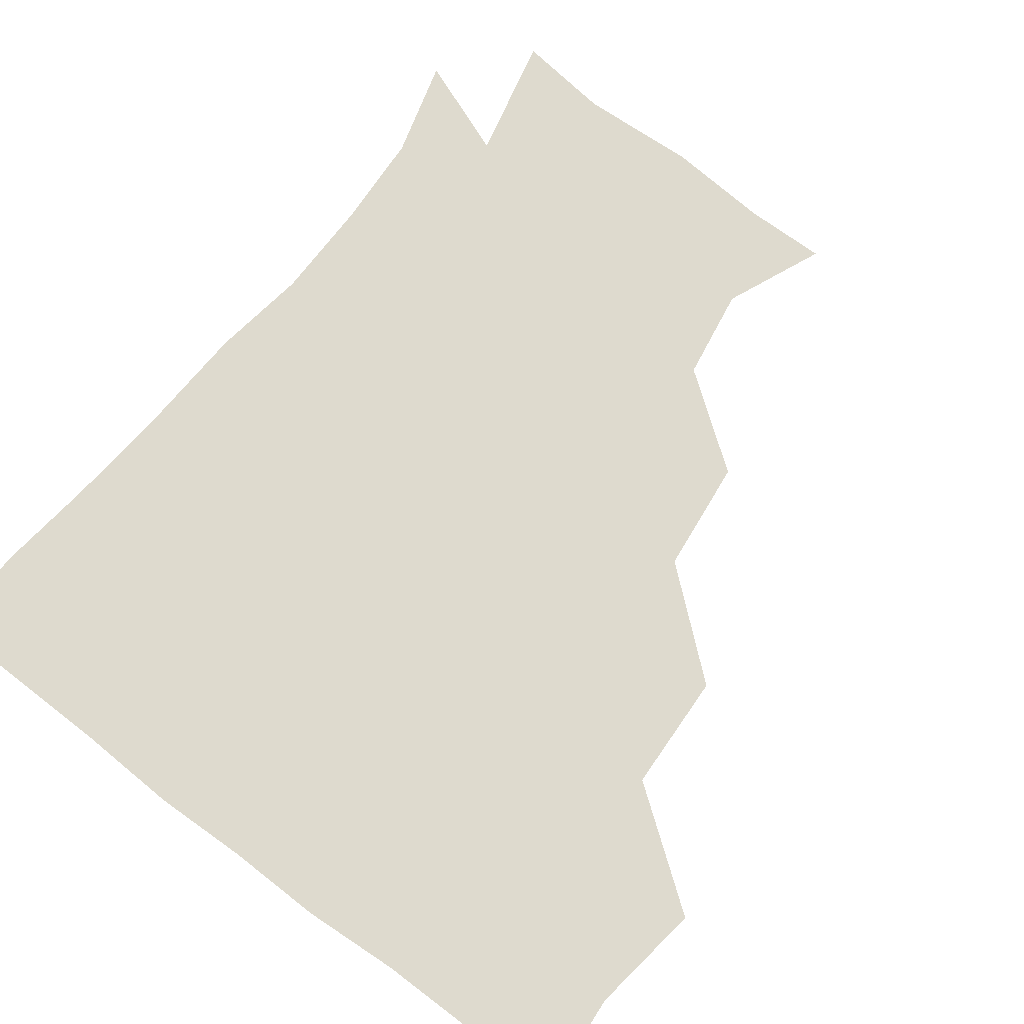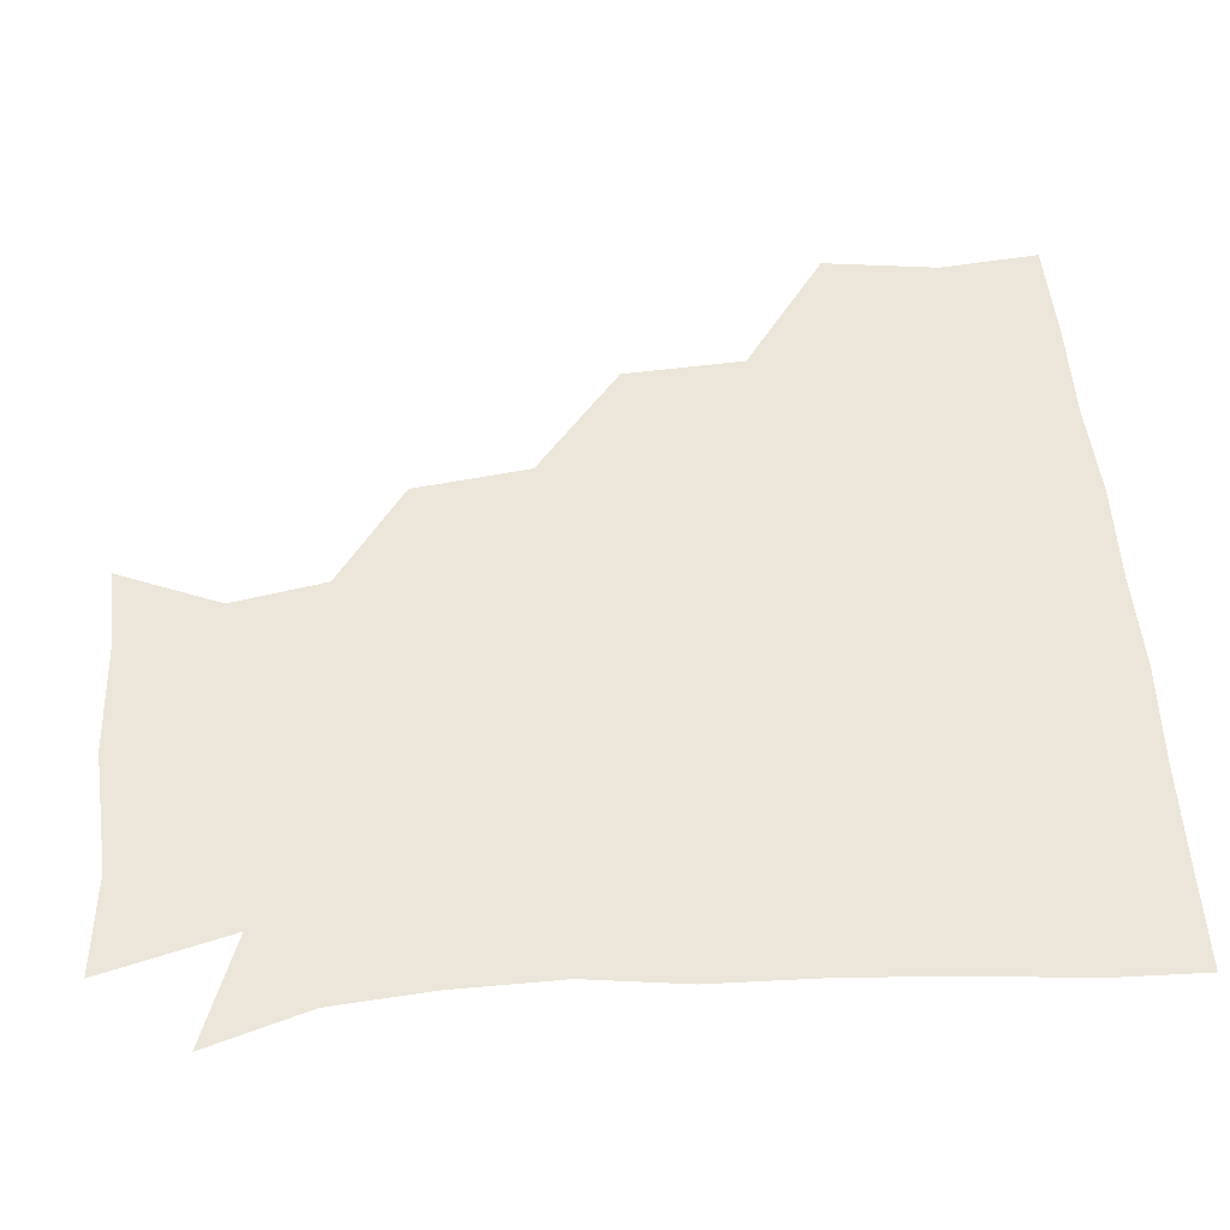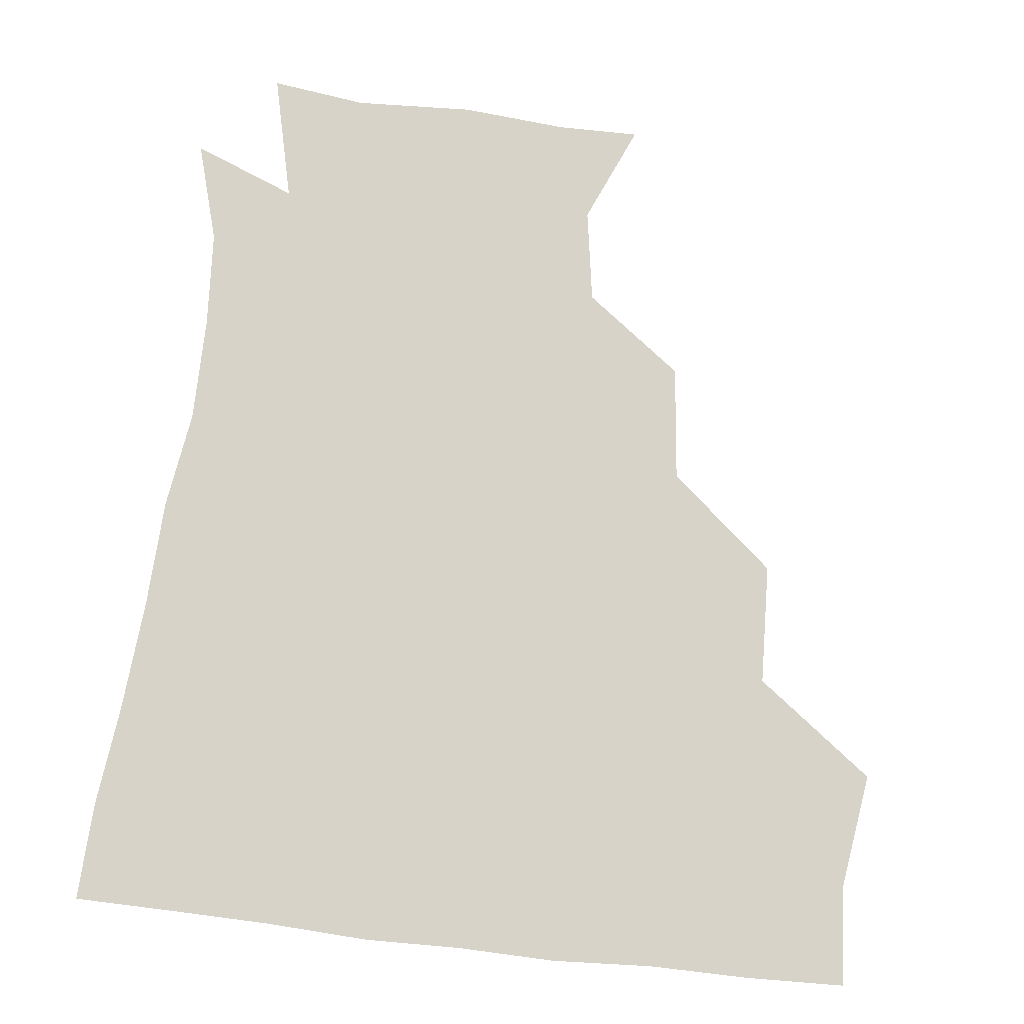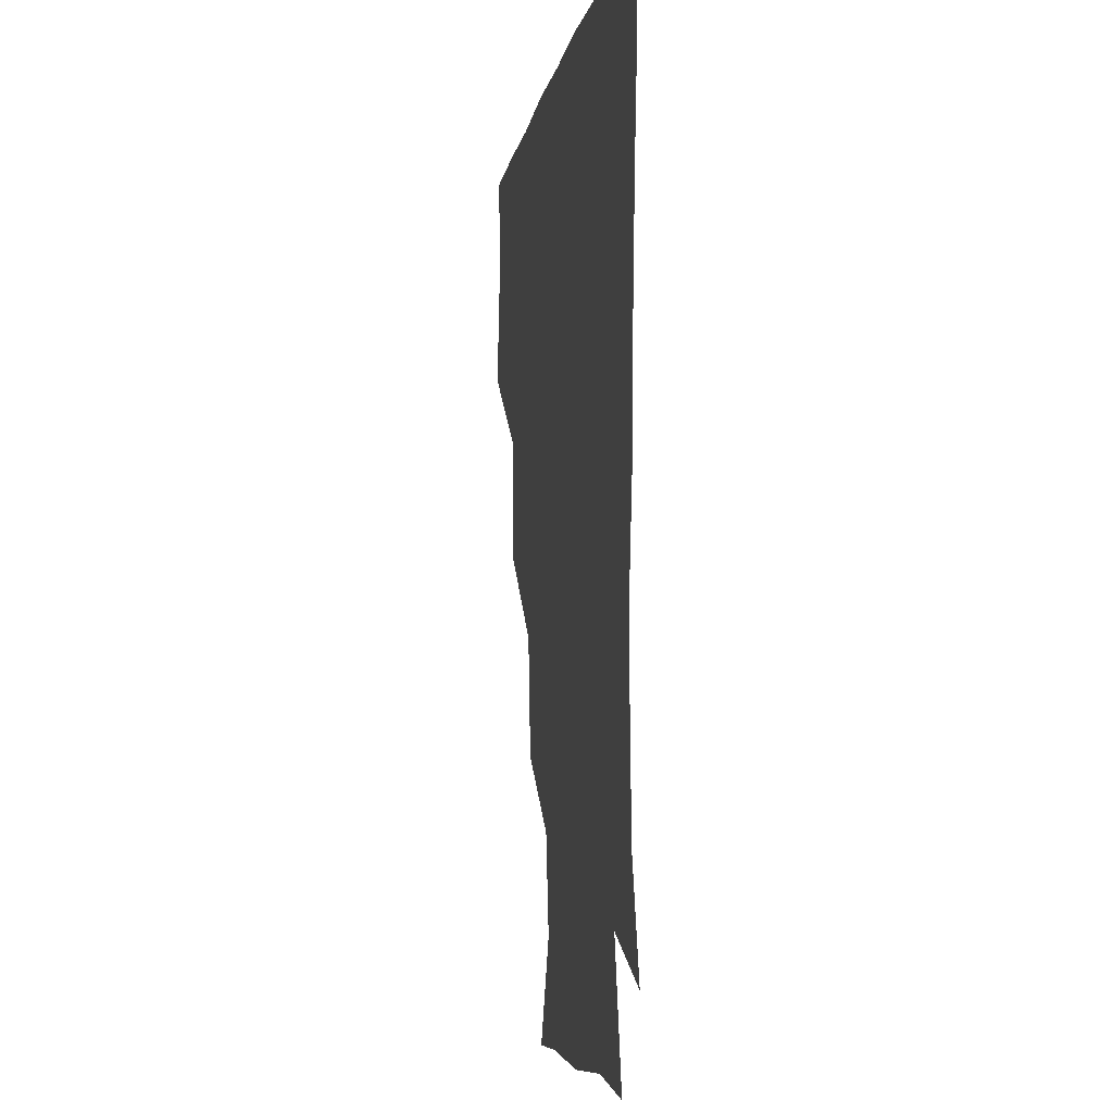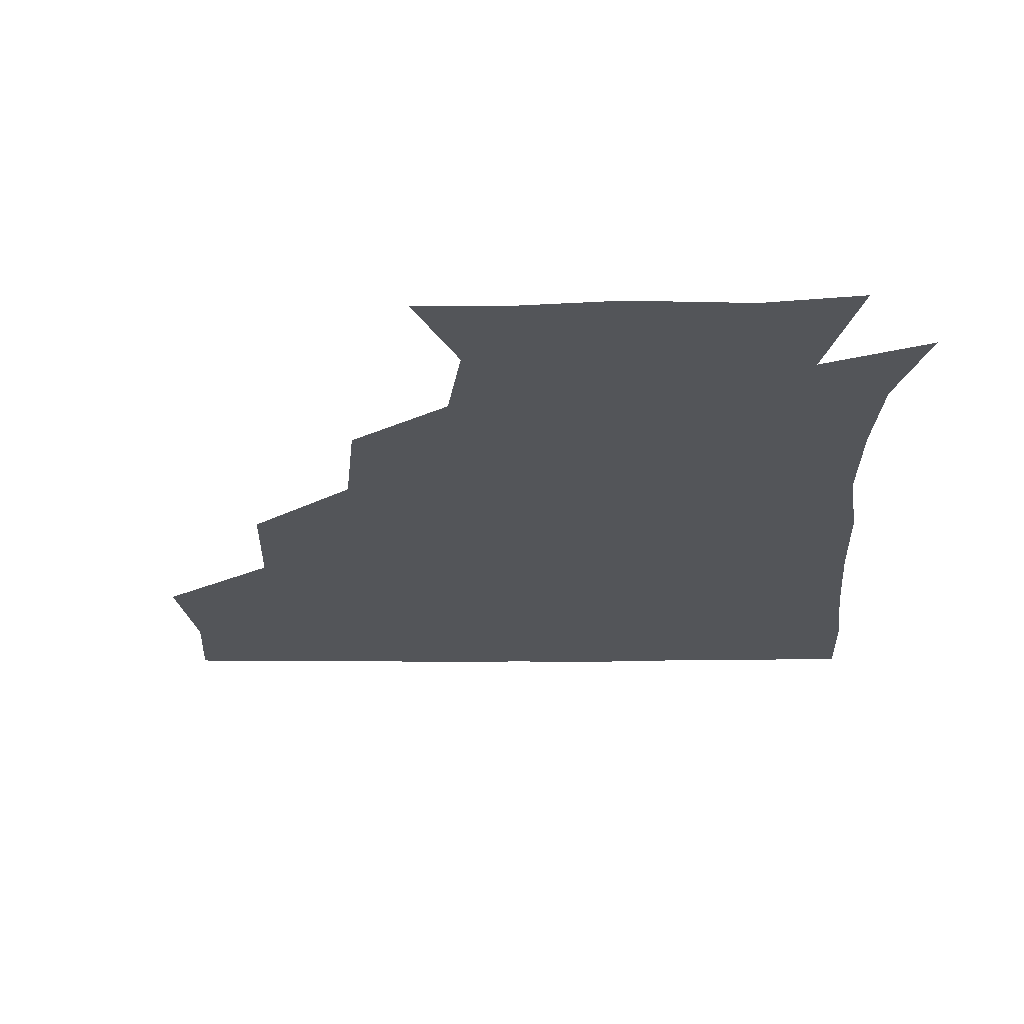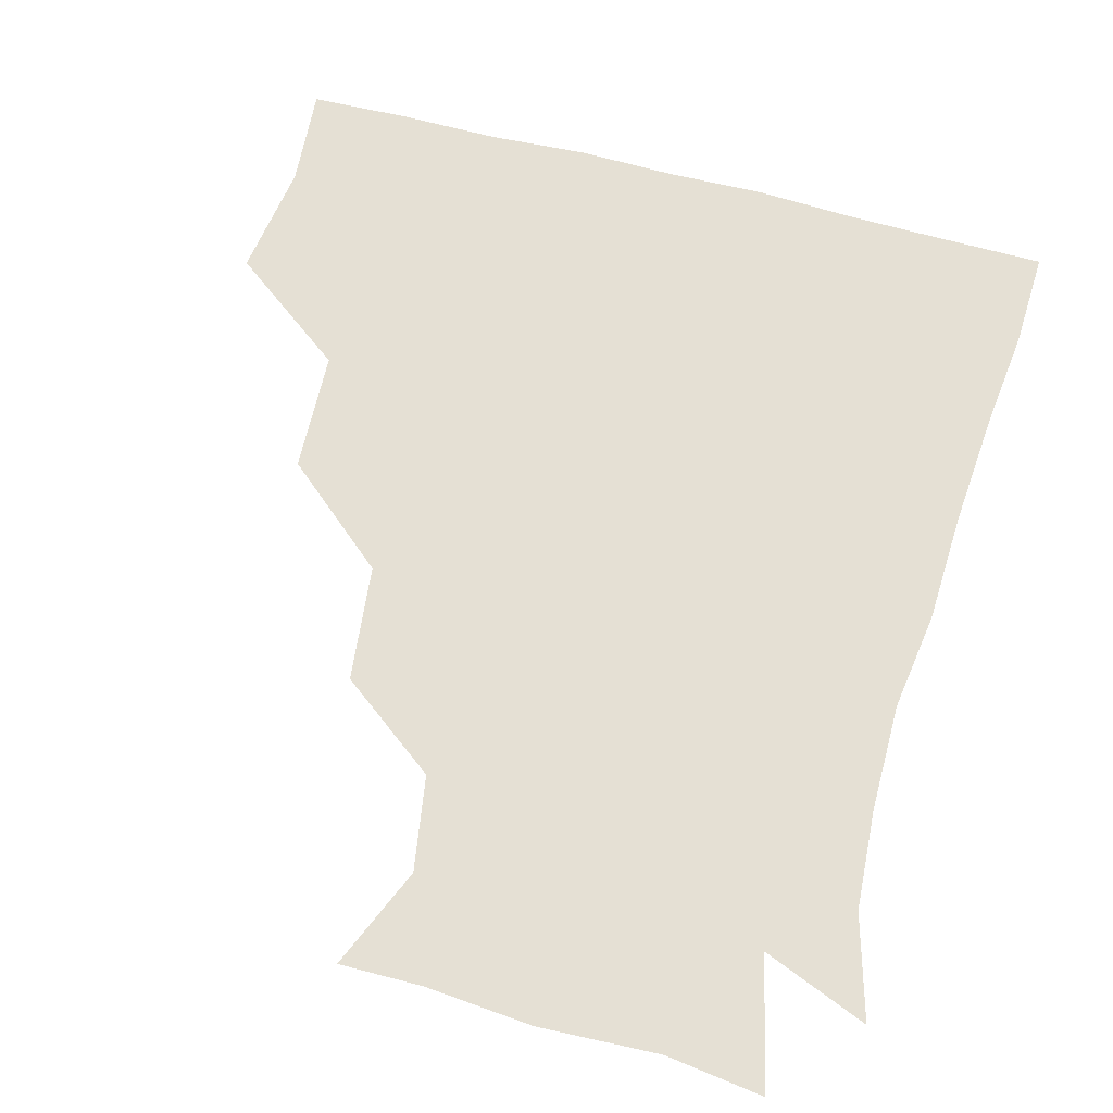
<metadata>
{"format":"obj","ext":"obj","renderer":"f3d","projection":"perspective","resolution":1024,"background":"white","views":[{"elev":71.1,"azim":-143.1,"up":"+Z"},{"elev":55.3,"azim":84.6,"up":"+Z"},{"elev":76.2,"azim":-173.6,"up":"+Z"},{"elev":-7.1,"azim":80.8,"up":"+Y"},{"elev":-24.1,"azim":0.4,"up":"+Z"},{"elev":65.7,"azim":15.0,"up":"+Z"}]}
</metadata>
<code>
v 448.8 355.2 0
v 453.9 389.9 0
v 451.6 420.3 0
v 485.8 291.7 0
v 484.3 328.4 0
v 484.2 363 0
v 482.8 391.3 0
v 481.4 421.2 0
v 521.7 228.8 0
v 517.8 264.3 0
v 514.2 299.9 0
v 513.8 334.3 0
v 512.9 362.7 0
v 512 391.4 0
v 511.5 421 0
v 543.1 146.8 0
v 556.1 177.4 0
v 551.5 206.3 0
v 547.3 243.1 0
v 544.6 272.6 0
v 543.8 305.3 0
v 542.5 333.5 0
v 542.7 362.8 0
v 542 391.1 0
v 541.1 422.7 0
v 568.2 147 0
v 577.9 181.3 0
v 575.4 212.7 0
v 573.2 245.7 0
v 572.9 276.9 0
v 572.7 306.7 0
v 572.4 334.5 0
v 572.1 362.3 0
v 572.1 390.6 0
v 570.5 422.1 0
v 600.4 144.1 0
v 602.8 185.9 0
v 602.2 217.8 0
v 601 248.2 0
v 600.9 278.1 0
v 601.4 306.1 0
v 601.7 334.2 0
v 602.4 363.1 0
v 601.7 391.1 0
v 599.5 422.8 0
v 636.6 145.7 0
v 629.2 186 0
v 627.5 218.3 0
v 627.5 247.8 0
v 628.4 276.2 0
v 629.3 306.3 0
v 630.5 335.6 0
v 631.4 363.3 0
v 632 391 0
v 629.8 421.4 0
v 666 141.7 0
v 656.6 180.9 0
v 651.2 215.7 0
v 652.3 243.6 0
v 654.1 273 0
v 655.6 304.4 0
v 657.4 334.4 0
v 660 362.8 0
v 661.3 391.5 0
v 660.5 420.8 0
v 688.4 168.1 0
v 679.4 199.1 0
v 677.5 229 0
v 677.5 261.8 0
v 681.8 292 0
v 683.2 325.4 0
v 686 360.5 0
v 689.5 391 0
v 690.6 420.4 0
f 5 6 1
f 1 6 2
f 6 7 2
f 2 7 3
f 7 8 3
f 10 11 4
f 4 11 5
f 11 12 5
f 5 12 6
f 12 13 6
f 6 13 7
f 13 14 7
f 7 14 8
f 14 15 8
f 18 19 9
f 9 19 10
f 19 20 10
f 10 20 11
f 20 21 11
f 11 21 12
f 21 22 12
f 12 22 13
f 22 23 13
f 13 23 14
f 23 24 14
f 14 24 15
f 24 25 15
f 16 26 17
f 26 27 17
f 17 27 18
f 27 28 18
f 18 28 19
f 28 29 19
f 19 29 20
f 29 30 20
f 20 30 21
f 30 31 21
f 21 31 22
f 31 32 22
f 22 32 23
f 32 33 23
f 23 33 24
f 33 34 24
f 24 34 25
f 34 35 25
f 26 36 27
f 36 37 27
f 27 37 28
f 37 38 28
f 28 38 29
f 38 39 29
f 29 39 30
f 39 40 30
f 30 40 31
f 40 41 31
f 31 41 32
f 41 42 32
f 32 42 33
f 42 43 33
f 33 43 34
f 43 44 34
f 34 44 35
f 44 45 35
f 36 46 37
f 46 47 37
f 37 47 38
f 47 48 38
f 38 48 39
f 48 49 39
f 39 49 40
f 49 50 40
f 40 50 41
f 50 51 41
f 41 51 42
f 51 52 42
f 42 52 43
f 52 53 43
f 43 53 44
f 53 54 44
f 44 54 45
f 54 55 45
f 46 56 47
f 56 57 47
f 47 57 48
f 57 58 48
f 48 58 49
f 58 59 49
f 49 59 50
f 59 60 50
f 50 60 51
f 60 61 51
f 51 61 52
f 61 62 52
f 52 62 53
f 62 63 53
f 53 63 54
f 63 64 54
f 54 64 55
f 64 65 55
f 57 66 58
f 66 67 58
f 58 67 59
f 67 68 59
f 59 68 60
f 68 69 60
f 60 69 61
f 69 70 61
f 61 70 62
f 70 71 62
f 62 71 63
f 71 72 63
f 63 72 64
f 72 73 64
f 64 73 65
f 73 74 65

</code>
